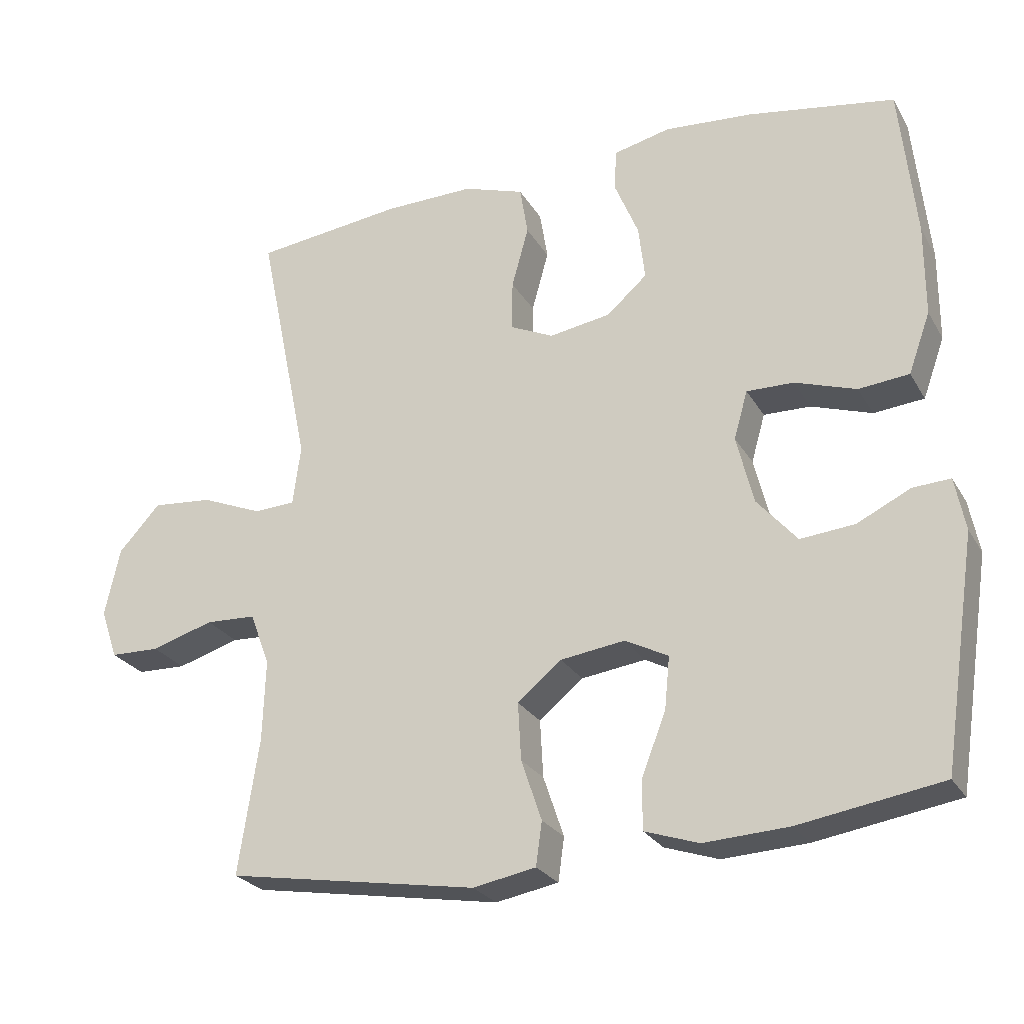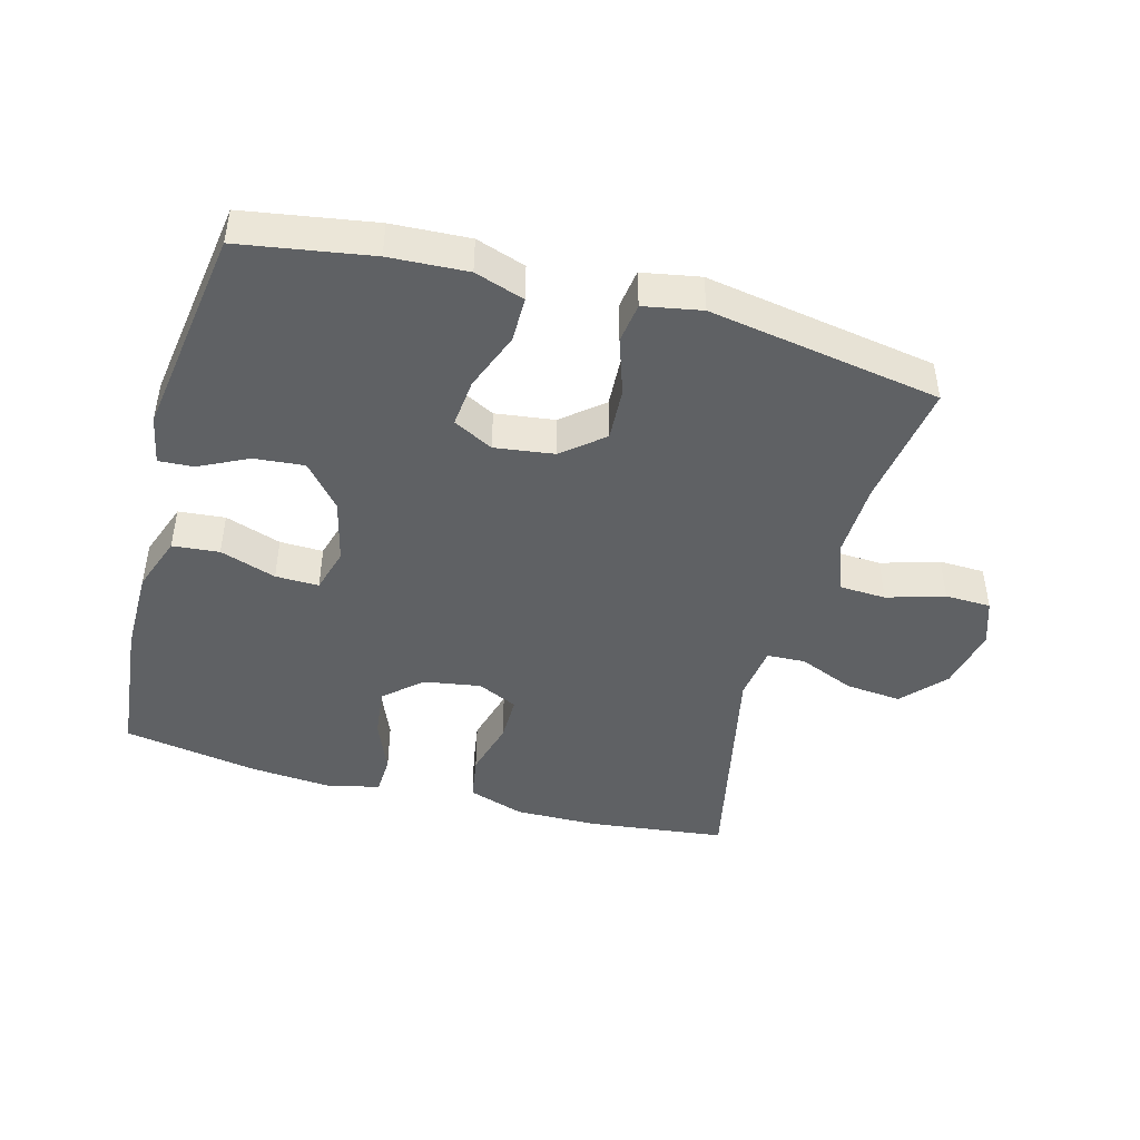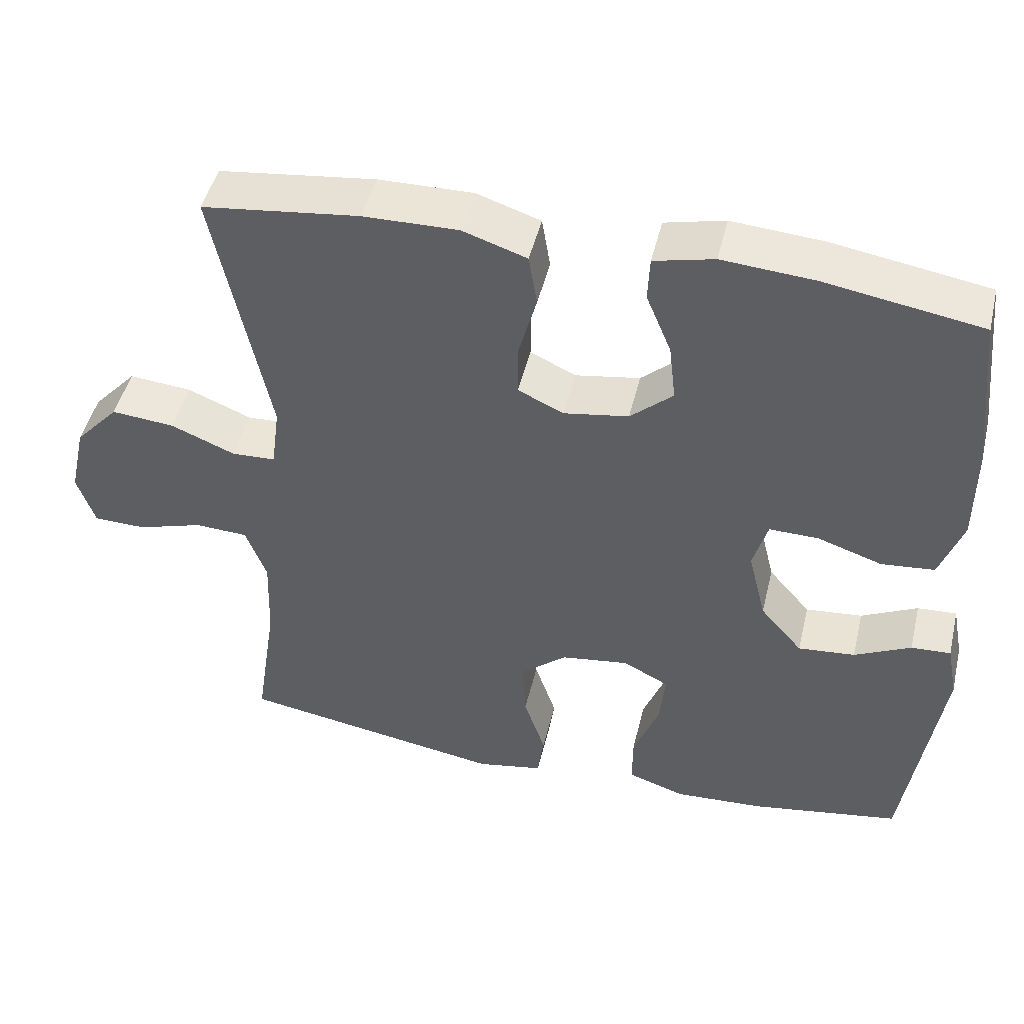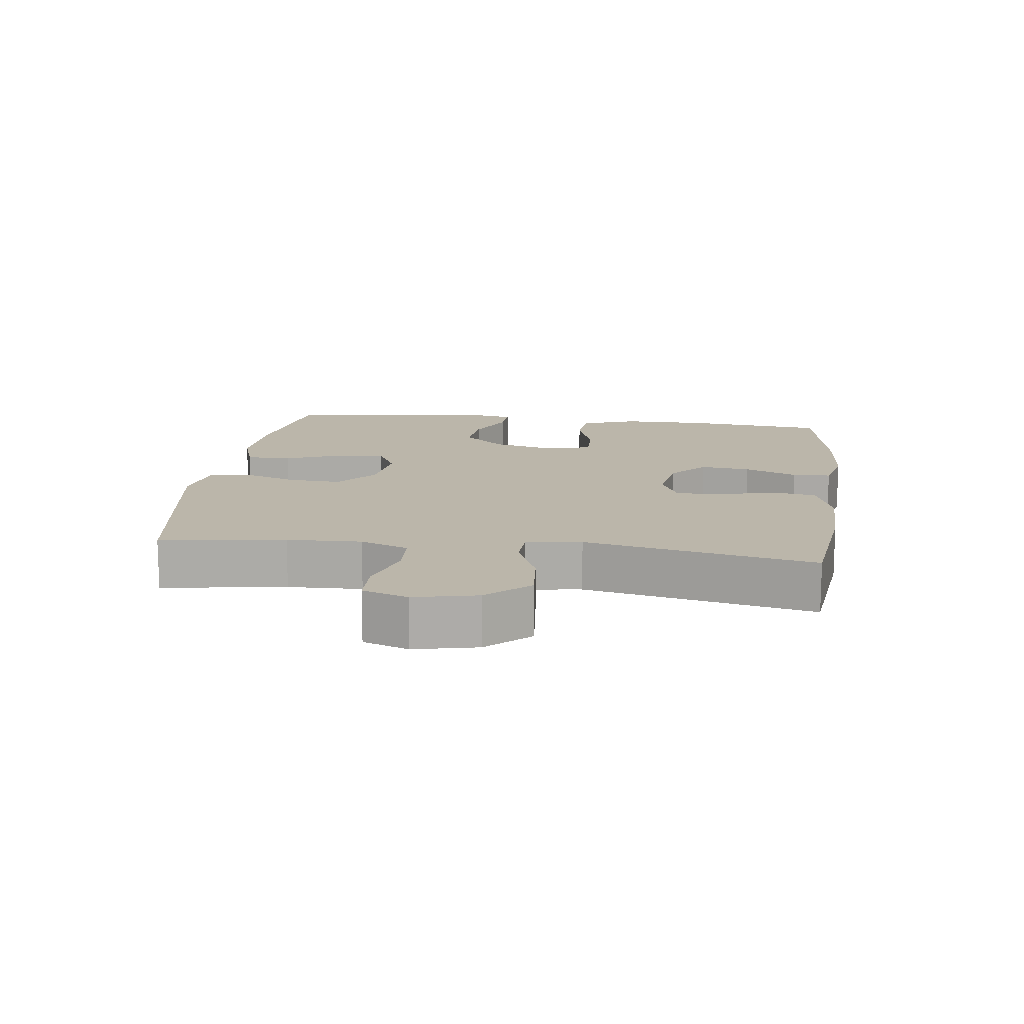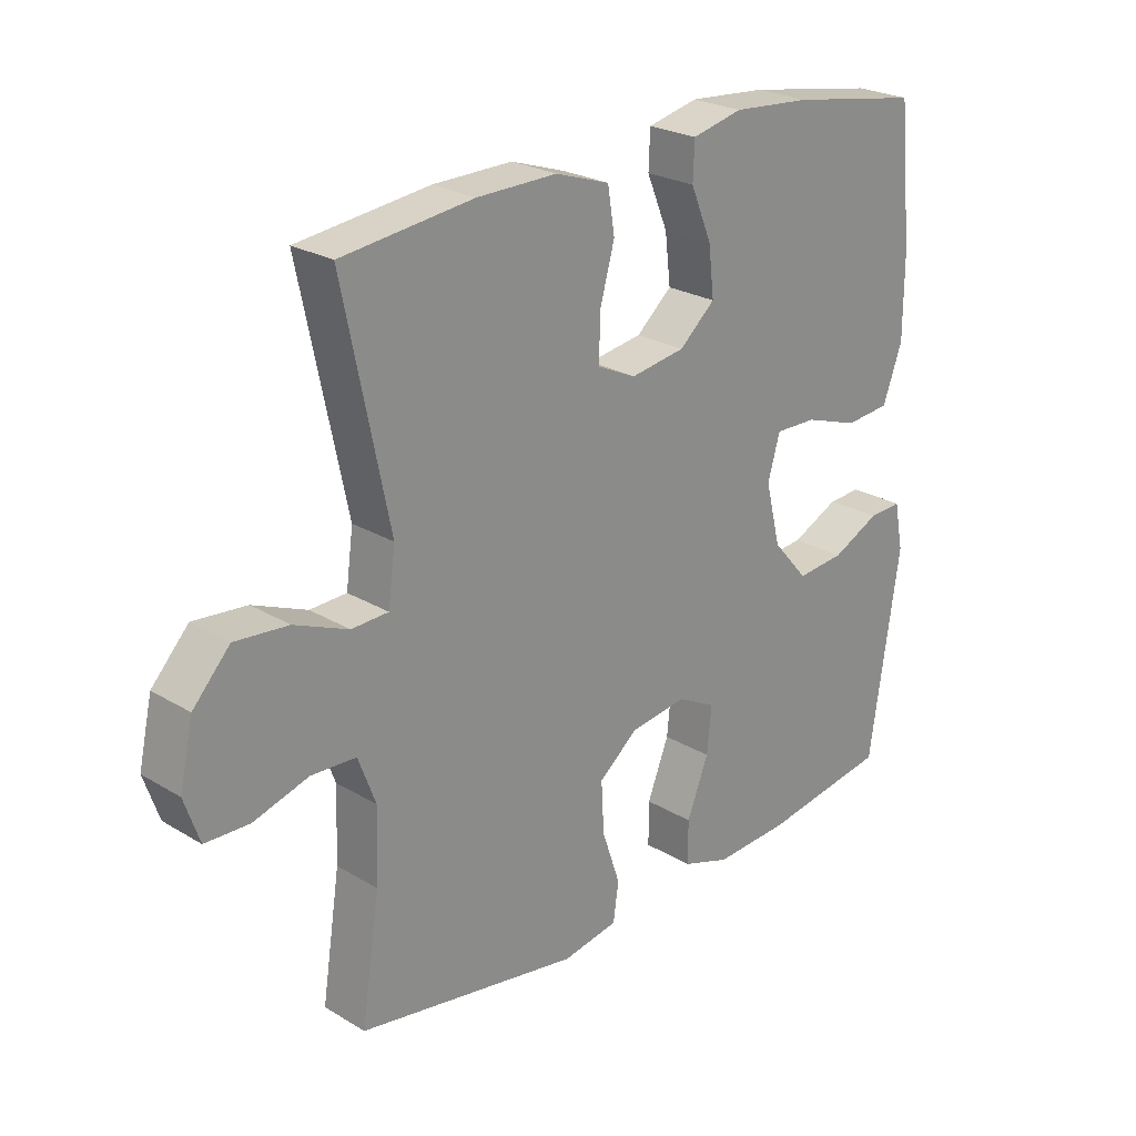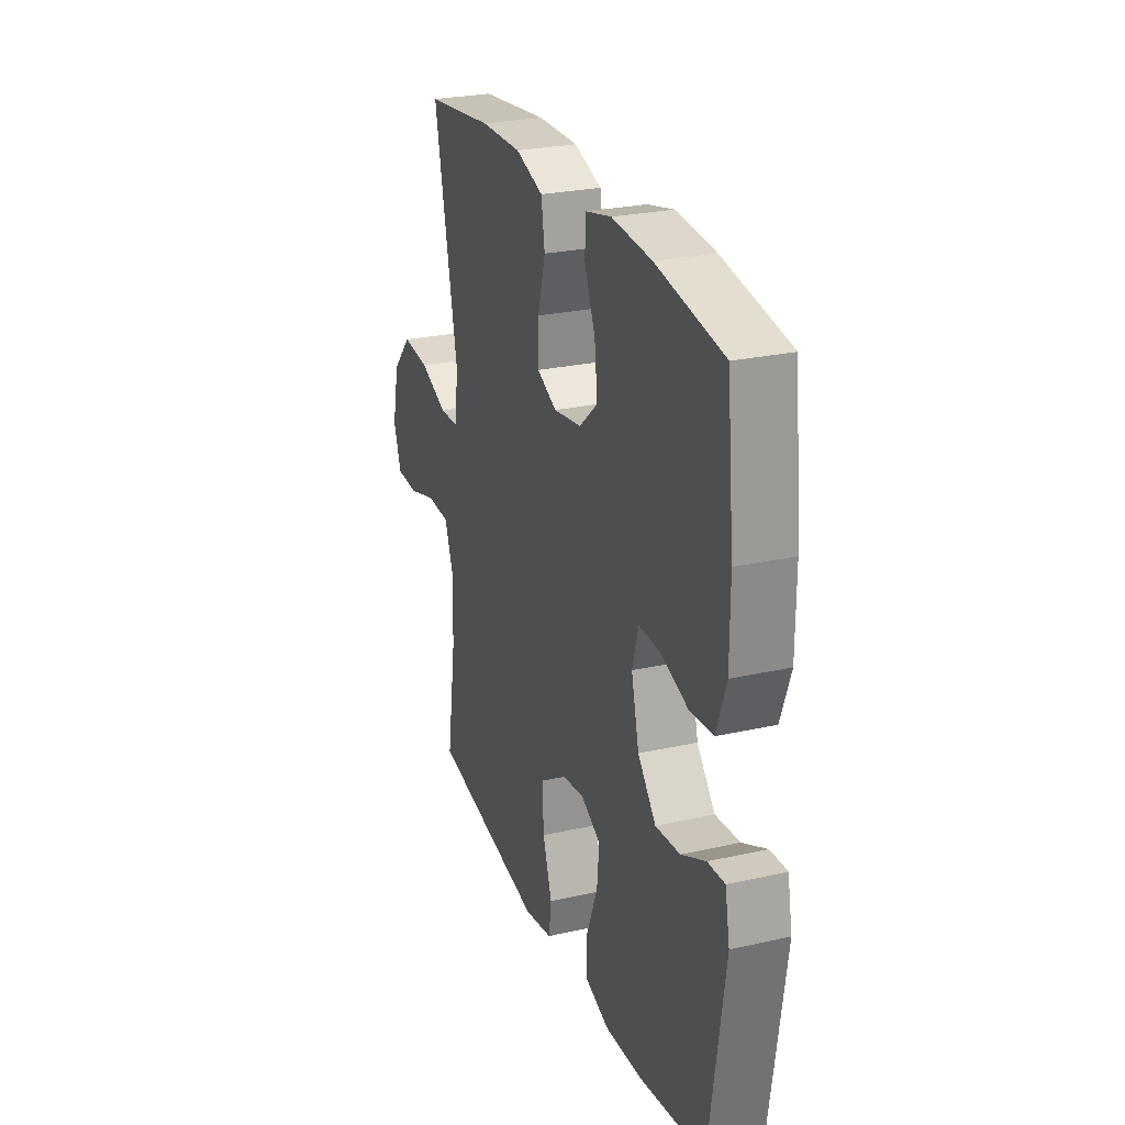
<metadata>
{"format":"obj","ext":"obj","renderer":"f3d","projection":"perspective","resolution":1024,"background":"white","views":[{"elev":-25.5,"azim":23.9,"up":"+Z"},{"elev":-45.6,"azim":164.8,"up":"+Y"},{"elev":46.8,"azim":13.4,"up":"+Z"},{"elev":13.9,"azim":-82.6,"up":"+Y"},{"elev":24.4,"azim":-45.3,"up":"+Z"},{"elev":26.1,"azim":70.4,"up":"+Z"}]}
</metadata>
<code>
o path1668
v 0.5777 0.0375 -0.1677
v 0.5629 0.0375 -0.09175
v 0.5093 0.0375 -0.0947
v 0.4325 0.0375 -0.1319
v 0.3551 0.0375 -0.139
v 0.2977 0.0375 -0.07283
v 0.2734 0.0375 0.02573
v 0.2931 0.0375 0.09477
v 0.3604 0.0375 0.09334
v 0.4477 0.0375 0.06417
v 0.52 0.0375 0.07097
v 0.5513 0.0375 0.1576
v 0.5516 0.0375 0.289
v 0.529 0.0375 0.508
v 0.318 0.0375 0.5431
v 0.1921 0.0375 0.5528
v 0.1107 0.0375 0.5338
v 0.1081 0.0375 0.4738
v 0.1422 0.0375 0.3917
v 0.1513 0.0375 0.3137
v 0.09353 0.0375 0.2628
v 0.005475 0.0375 0.2487
v -0.05666 0.0375 0.2775
v -0.05585 0.0375 0.349
v -0.03175 0.0375 0.4366
v -0.04318 0.0375 0.5069
v -0.1304 0.0375 0.5357
v -0.2594 0.0375 0.5337
v -0.4726 0.0375 0.508
v -0.3983 0.0375 0.1499
v -0.4099 0.0375 0.06346
v -0.4693 0.0375 0.06095
v -0.5566 0.0375 0.09669
v -0.6428 0.0375 0.1044
v -0.7026 0.0375 0.03924
v -0.7244 0.0375 -0.05918
v -0.7001 0.0375 -0.1298
v -0.6289 0.0375 -0.1319
v -0.5395 0.0375 -0.1048
v -0.4674 0.0375 -0.1082
v -0.4391 0.0375 -0.1835
v -0.4431 0.0375 -0.2996
v -0.4726 0.0375 -0.4939
v -0.1128 0.0375 -0.5538
v -0.02275 0.0375 -0.5373
v -0.01406 0.0375 -0.475
v -0.0435 0.0375 -0.388
v -0.04797 0.0375 -0.3058
v 0.01524 0.0375 -0.2539
v 0.1073 0.0375 -0.2414
v 0.1691 0.0375 -0.2733
v 0.1616 0.0375 -0.348
v 0.1267 0.0375 -0.4376
v 0.1264 0.0375 -0.5078
v 0.2036 0.0375 -0.5336
v 0.3249 0.0375 -0.5271
v 0.529 0.0375 -0.4939
v 0.5777 -0.0375 -0.1677
v 0.5629 -0.0375 -0.09175
v 0.5093 -0.0375 -0.0947
v 0.4325 -0.0375 -0.1319
v 0.3551 -0.0375 -0.139
v 0.2977 -0.0375 -0.07283
v 0.2734 -0.0375 0.02573
v 0.2931 -0.0375 0.09477
v 0.3604 -0.0375 0.09334
v 0.4477 -0.0375 0.06417
v 0.52 -0.0375 0.07097
v 0.5513 -0.0375 0.1576
v 0.5516 -0.0375 0.289
v 0.529 -0.0375 0.508
v 0.318 -0.0375 0.5431
v 0.1921 -0.0375 0.5528
v 0.1107 -0.0375 0.5338
v 0.1081 -0.0375 0.4738
v 0.1422 -0.0375 0.3917
v 0.1513 -0.0375 0.3137
v 0.09353 -0.0375 0.2628
v 0.005475 -0.0375 0.2487
v -0.05666 -0.0375 0.2775
v -0.05585 -0.0375 0.349
v -0.03175 -0.0375 0.4366
v -0.04318 -0.0375 0.5069
v -0.1304 -0.0375 0.5357
v -0.2594 -0.0375 0.5337
v -0.4726 -0.0375 0.508
v -0.3983 -0.0375 0.1499
v -0.4099 -0.0375 0.06346
v -0.4693 -0.0375 0.06095
v -0.5566 -0.0375 0.09669
v -0.6428 -0.0375 0.1044
v -0.7026 -0.0375 0.03924
v -0.7244 -0.0375 -0.05918
v -0.7001 -0.0375 -0.1298
v -0.6289 -0.0375 -0.1319
v -0.5395 -0.0375 -0.1048
v -0.4674 -0.0375 -0.1082
v -0.4391 -0.0375 -0.1835
v -0.4431 -0.0375 -0.2996
v -0.4726 -0.0375 -0.4939
v -0.1128 -0.0375 -0.5538
v -0.02275 -0.0375 -0.5373
v -0.01406 -0.0375 -0.475
v -0.0435 -0.0375 -0.388
v -0.04797 -0.0375 -0.3058
v 0.01524 -0.0375 -0.2539
v 0.1073 -0.0375 -0.2414
v 0.1691 -0.0375 -0.2733
v 0.1616 -0.0375 -0.348
v 0.1267 -0.0375 -0.4376
v 0.1264 -0.0375 -0.5078
v 0.2036 -0.0375 -0.5336
v 0.3249 -0.0375 -0.5271
v 0.529 -0.0375 -0.4939
v 0.5777 0.0375 -0.1677
v 0.5629 0.0375 -0.09175
v 0.5629 0.0375 -0.09175
v 0.5093 0.0375 -0.0947
v 0.5513 0.0375 0.1576
v 0.5516 0.0375 0.289
v 0.52 0.0375 0.07097
v 0.52 0.0375 0.07097
v 0.529 0.0375 -0.4939
v 0.529 0.0375 -0.4939
v 0.529 0.0375 0.508
v 0.529 0.0375 0.508
v 0.4477 0.0375 0.06417
v 0.4325 0.0375 -0.1319
v 0.3604 0.0375 0.09334
v 0.3249 0.0375 -0.5271
v 0.318 0.0375 0.5431
v 0.3551 0.0375 -0.139
v 0.2931 0.0375 0.09477
v 0.2931 0.0375 0.09477
v 0.2977 0.0375 -0.07283
v 0.2036 0.0375 -0.5336
v 0.1921 0.0375 0.5528
v 0.2734 0.0375 0.02573
v 0.1264 0.0375 -0.5078
v 0.1264 0.0375 -0.5078
v 0.1691 0.0375 -0.2733
v 0.1691 0.0375 -0.2733
v 0.1616 0.0375 -0.348
v 0.1422 0.0375 0.3917
v 0.1513 0.0375 0.3137
v 0.1107 0.0375 0.5338
v 0.1107 0.0375 0.5338
v 0.1073 0.0375 -0.2414
v 0.1267 0.0375 -0.4376
v 0.09353 0.0375 0.2628
v 0.1081 0.0375 0.4738
v 0.01524 0.0375 -0.2539
v 0.005475 0.0375 0.2487
v -0.04797 0.0375 -0.3058
v -0.05666 0.0375 0.2775
v -0.05666 0.0375 0.2775
v -0.02275 0.0375 -0.5373
v -0.02275 0.0375 -0.5373
v -0.01406 0.0375 -0.475
v -0.0435 0.0375 -0.388
v -0.1128 0.0375 -0.5538
v -0.05585 0.0375 0.349
v -0.03175 0.0375 0.4366
v -0.04318 0.0375 0.5069
v -0.04318 0.0375 0.5069
v -0.1304 0.0375 0.5357
v -0.2594 0.0375 0.5337
v -0.4726 0.0375 -0.4939
v -0.4726 0.0375 -0.4939
v -0.3983 0.0375 0.1499
v -0.4099 0.0375 0.06346
v -0.4099 0.0375 0.06346
v -0.4391 0.0375 -0.1835
v -0.4431 0.0375 -0.2996
v -0.4693 0.0375 0.06095
v -0.4674 0.0375 -0.1082
v -0.4674 0.0375 -0.1082
v -0.4726 0.0375 0.508
v -0.4726 0.0375 0.508
v -0.5395 0.0375 -0.1048
v -0.5566 0.0375 0.09669
v -0.6289 0.0375 -0.1319
v -0.6428 0.0375 0.1044
v -0.7001 0.0375 -0.1298
v -0.7001 0.0375 -0.1298
v -0.7026 0.0375 0.03924
v -0.7244 0.0375 -0.05918
v 0.5777 -0.0375 -0.1677
v 0.5629 -0.0375 -0.09175
v 0.5629 -0.0375 -0.09175
v 0.5093 -0.0375 -0.0947
v 0.5513 -0.0375 0.1576
v 0.5516 -0.0375 0.289
v 0.52 -0.0375 0.07097
v 0.52 -0.0375 0.07097
v 0.529 -0.0375 -0.4939
v 0.529 -0.0375 -0.4939
v 0.529 -0.0375 0.508
v 0.529 -0.0375 0.508
v 0.4477 -0.0375 0.06417
v 0.4325 -0.0375 -0.1319
v 0.3604 -0.0375 0.09334
v 0.3249 -0.0375 -0.5271
v 0.318 -0.0375 0.5431
v 0.3551 -0.0375 -0.139
v 0.2931 -0.0375 0.09477
v 0.2931 -0.0375 0.09477
v 0.2977 -0.0375 -0.07283
v 0.2036 -0.0375 -0.5336
v 0.1921 -0.0375 0.5528
v 0.2734 -0.0375 0.02573
v 0.1264 -0.0375 -0.5078
v 0.1264 -0.0375 -0.5078
v 0.1691 -0.0375 -0.2733
v 0.1691 -0.0375 -0.2733
v 0.1616 -0.0375 -0.348
v 0.1422 -0.0375 0.3917
v 0.1513 -0.0375 0.3137
v 0.1107 -0.0375 0.5338
v 0.1107 -0.0375 0.5338
v 0.1073 -0.0375 -0.2414
v 0.1267 -0.0375 -0.4376
v 0.09353 -0.0375 0.2628
v 0.1081 -0.0375 0.4738
v 0.01524 -0.0375 -0.2539
v 0.005475 -0.0375 0.2487
v -0.04797 -0.0375 -0.3058
v -0.05666 -0.0375 0.2775
v -0.05666 -0.0375 0.2775
v -0.02275 -0.0375 -0.5373
v -0.02275 -0.0375 -0.5373
v -0.01406 -0.0375 -0.475
v -0.0435 -0.0375 -0.388
v -0.1128 -0.0375 -0.5538
v -0.05585 -0.0375 0.349
v -0.03175 -0.0375 0.4366
v -0.04318 -0.0375 0.5069
v -0.04318 -0.0375 0.5069
v -0.1304 -0.0375 0.5357
v -0.2594 -0.0375 0.5337
v -0.4726 -0.0375 -0.4939
v -0.4726 -0.0375 -0.4939
v -0.3983 -0.0375 0.1499
v -0.4099 -0.0375 0.06346
v -0.4099 -0.0375 0.06346
v -0.4391 -0.0375 -0.1835
v -0.4431 -0.0375 -0.2996
v -0.4693 -0.0375 0.06095
v -0.4674 -0.0375 -0.1082
v -0.4674 -0.0375 -0.1082
v -0.4726 -0.0375 0.508
v -0.4726 -0.0375 0.508
v -0.5395 -0.0375 -0.1048
v -0.5566 -0.0375 0.09669
v -0.6289 -0.0375 -0.1319
v -0.6428 -0.0375 0.1044
v -0.7001 -0.0375 -0.1298
v -0.7001 -0.0375 -0.1298
v -0.7026 -0.0375 0.03924
v -0.7244 -0.0375 -0.05918
f 257 255 260
f 221 211 225
f 221 208 211
f 244 228 243
f 203 205 216
f 253 259 255
f 192 200 194
f 244 226 228
f 212 209 222
f 217 210 224
f 192 202 200
f 193 204 218
f 227 247 233
f 196 205 203
f 225 211 226
f 226 211 223
f 233 234 232
f 214 208 221
f 203 216 209
f 224 210 219
f 223 206 218
f 234 247 241
f 204 193 198
f 244 227 225
f 240 235 239
f 208 214 205
f 202 218 206
f 216 205 214
f 249 246 244
f 201 188 191
f 244 225 226
f 248 249 244
f 205 196 201
f 235 236 239
f 260 255 259
f 234 233 247
f 193 202 192
f 189 191 188
f 211 206 223
f 256 259 254
f 243 235 240
f 246 227 244
f 218 204 217
f 253 249 248
f 217 204 210
f 218 202 193
f 239 236 237
f 254 253 248
f 243 240 251
f 247 227 246
f 222 209 216
f 259 253 254
f 188 201 196
f 243 228 235
f 232 234 230
f 1 117 190 58
f 2 3 60 59
f 12 13 70 69
f 122 12 69 195
f 124 1 58 197
f 13 126 199 70
f 10 11 68 67
f 3 4 61 60
f 9 10 67 66
f 56 57 114 113
f 14 15 72 71
f 4 5 62 61
f 134 9 66 207
f 5 6 63 62
f 55 56 113 112
f 15 16 73 72
f 6 7 64 63
f 7 8 65 64
f 140 55 112 213
f 142 52 109 215
f 19 20 77 76
f 16 147 220 73
f 50 51 108 107
f 53 54 111 110
f 52 53 110 109
f 20 21 78 77
f 18 19 76 75
f 17 18 75 74
f 49 50 107 106
f 21 22 79 78
f 48 49 106 105
f 22 156 229 79
f 158 46 103 231
f 46 47 104 103
f 44 45 102 101
f 24 25 82 81
f 25 165 238 82
f 26 27 84 83
f 47 48 105 104
f 23 24 81 80
f 27 28 85 84
f 169 44 101 242
f 30 172 245 87
f 41 42 99 98
f 31 32 89 88
f 177 41 98 250
f 179 30 87 252
f 28 29 86 85
f 42 43 100 99
f 39 40 97 96
f 32 33 90 89
f 38 39 96 95
f 33 34 91 90
f 185 38 95 258
f 34 35 92 91
f 36 37 94 93
f 35 36 93 92
f 184 187 182
f 148 152 138
f 148 138 135
f 171 170 155
f 130 143 132
f 180 182 186
f 119 121 127
f 171 155 153
f 139 149 136
f 144 151 137
f 119 127 129
f 120 145 131
f 154 160 174
f 123 130 132
f 152 153 138
f 153 150 138
f 160 159 161
f 141 148 135
f 130 136 143
f 151 146 137
f 150 145 133
f 161 168 174
f 131 125 120
f 171 152 154
f 167 166 162
f 135 132 141
f 129 133 145
f 143 141 132
f 176 171 173
f 128 118 115
f 171 153 152
f 175 171 176
f 132 128 123
f 162 166 163
f 187 186 182
f 161 174 160
f 120 119 129
f 116 115 118
f 138 150 133
f 183 181 186
f 170 167 162
f 173 171 154
f 145 144 131
f 180 175 176
f 144 137 131
f 145 120 129
f 166 164 163
f 181 175 180
f 170 178 167
f 174 173 154
f 149 143 136
f 186 181 180
f 115 123 128
f 170 162 155
f 159 157 161

</code>
